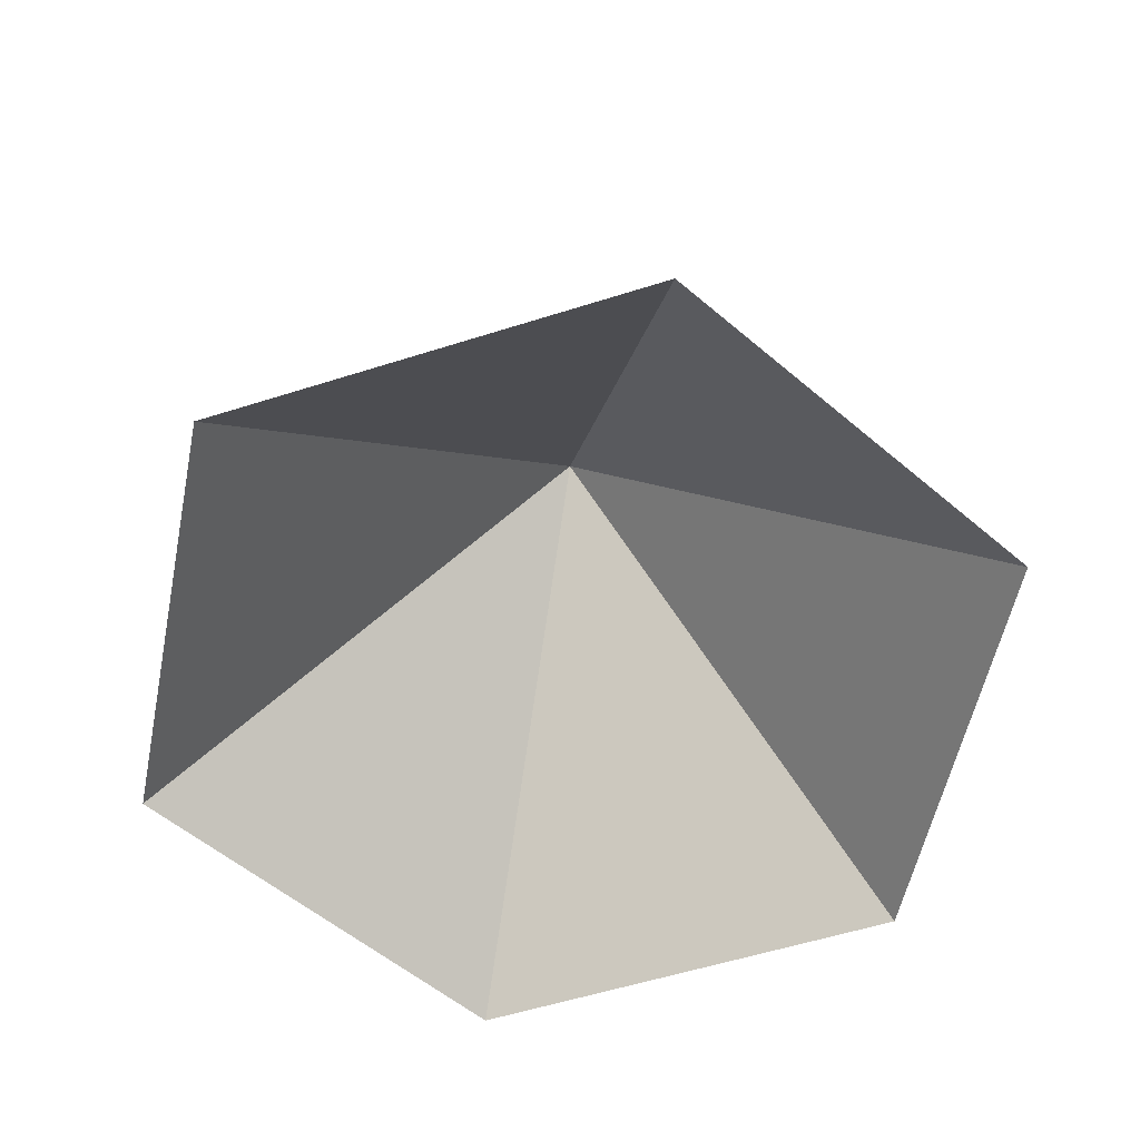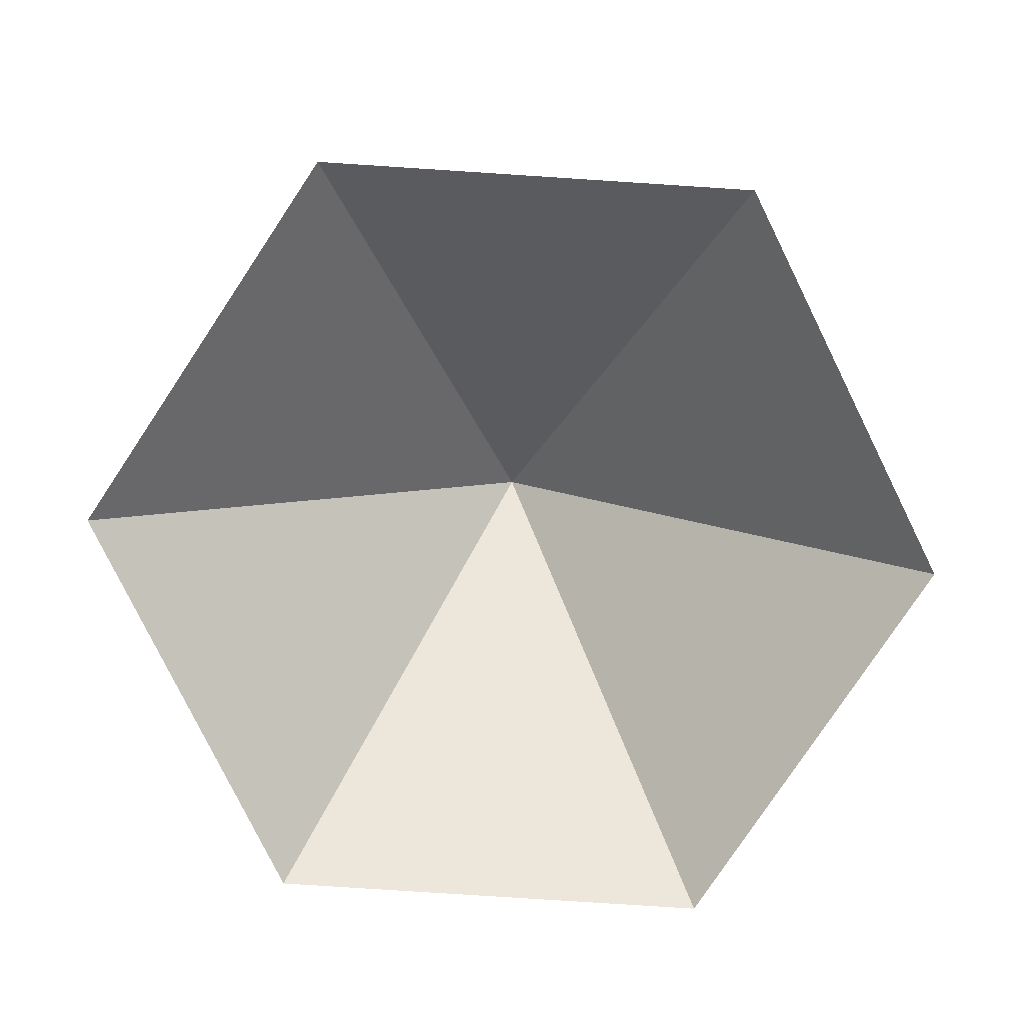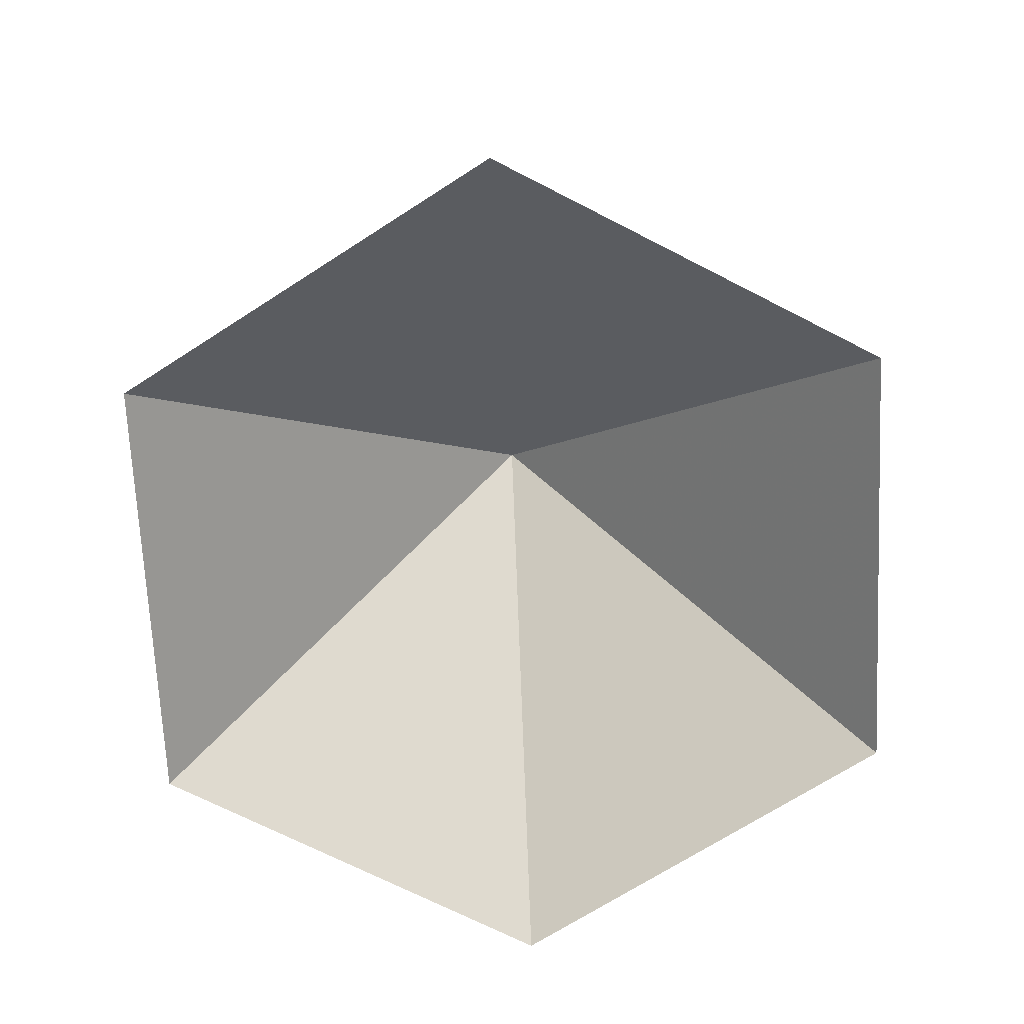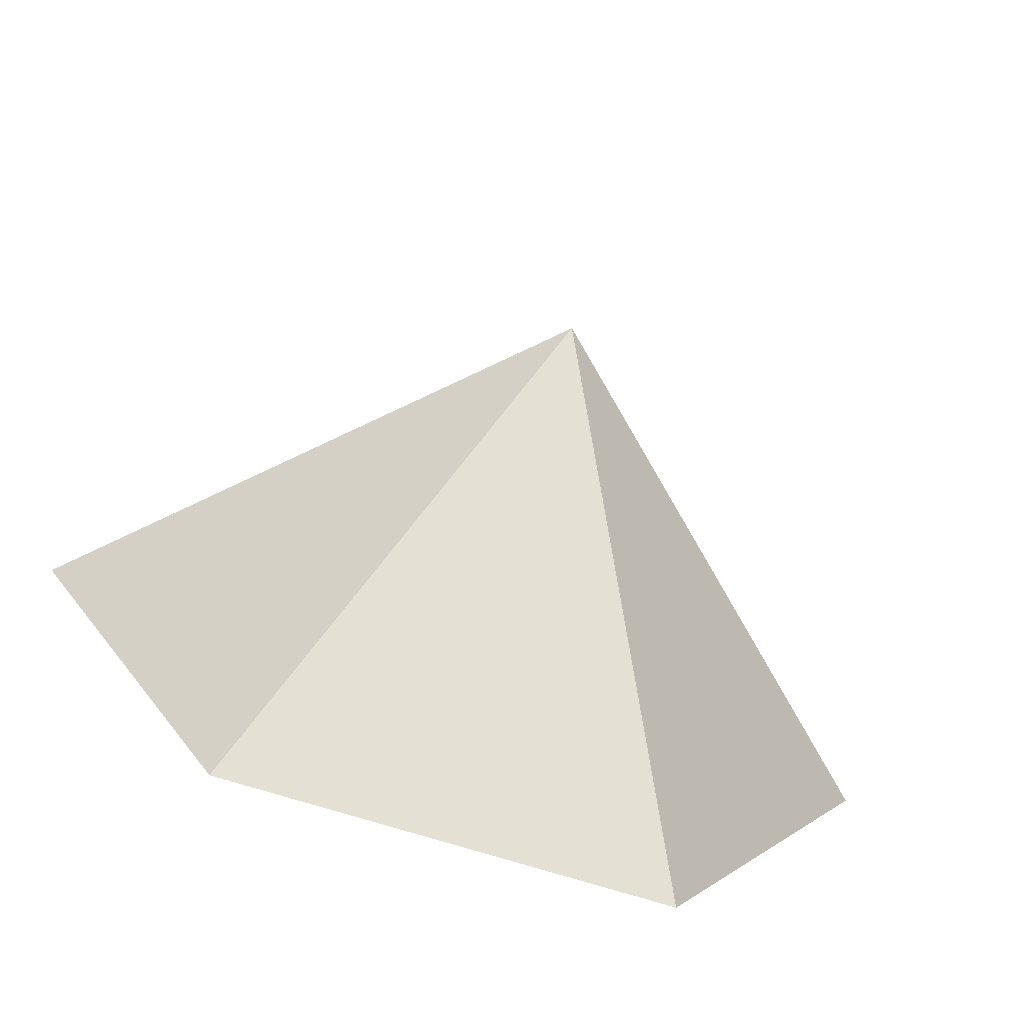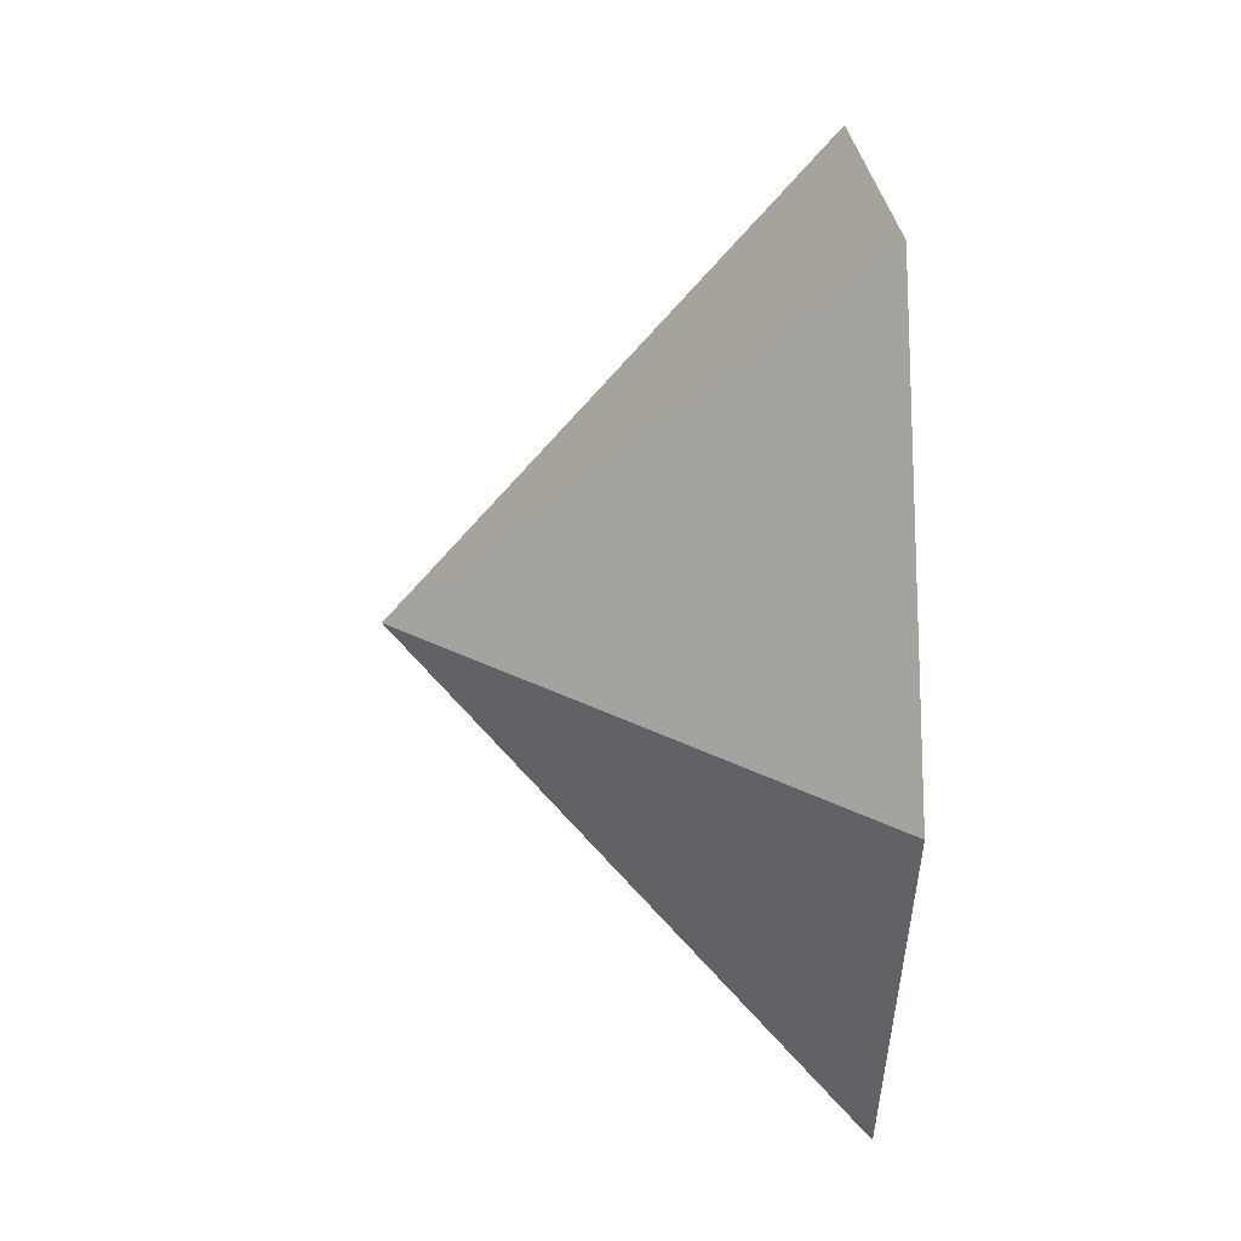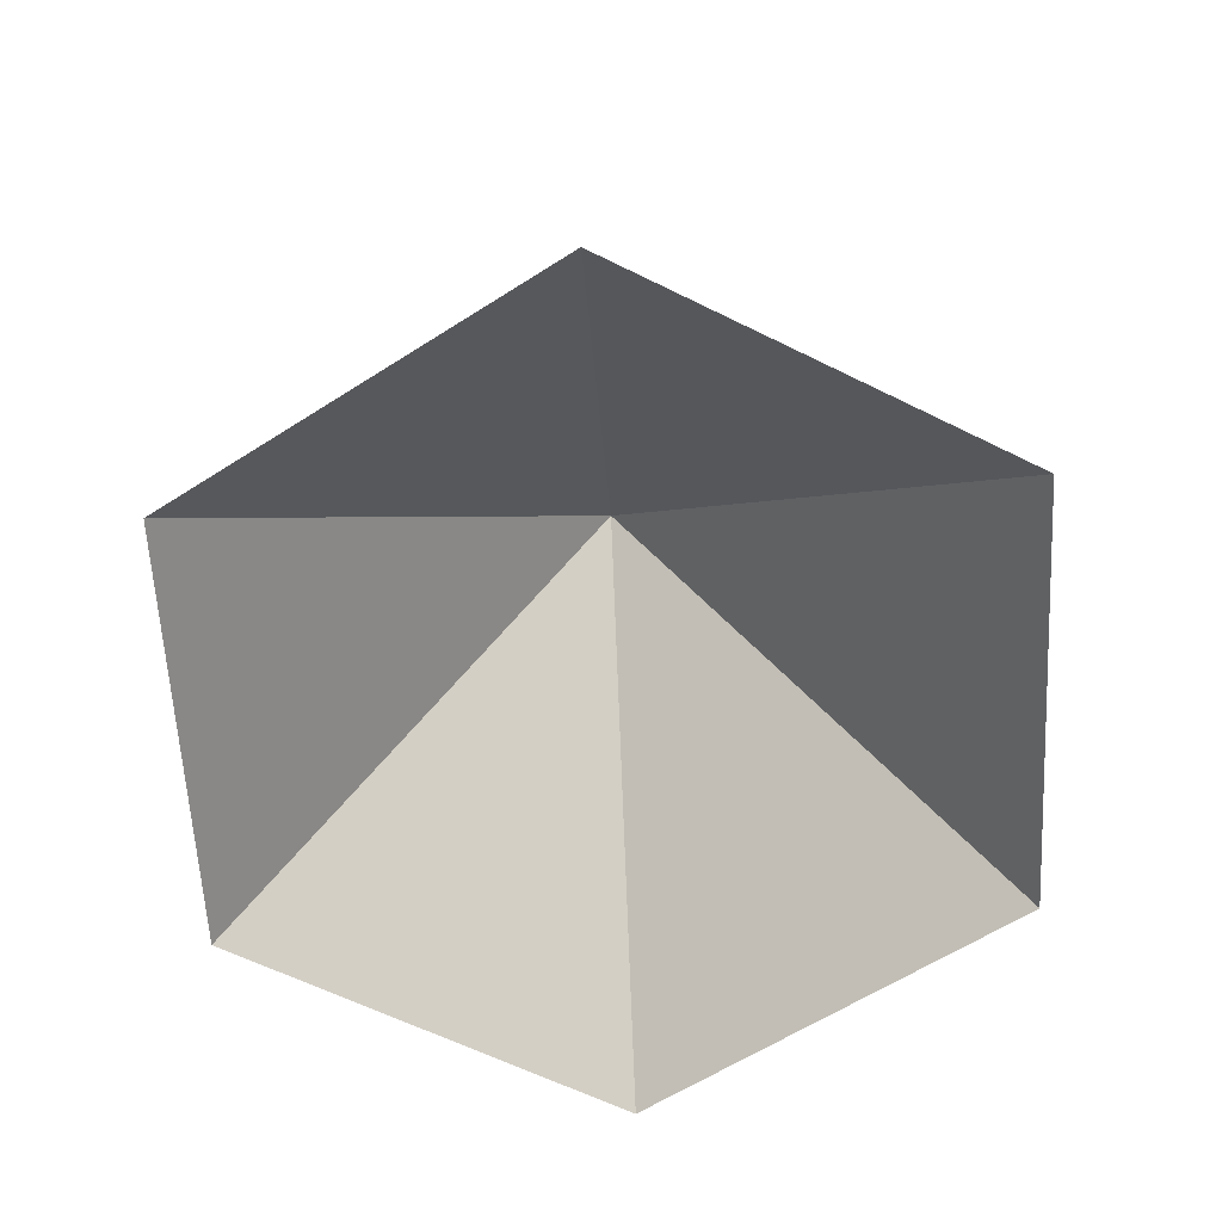
<metadata>
{"format":"obj","ext":"obj","renderer":"f3d","projection":"perspective","resolution":1024,"background":"white","views":[{"elev":-56.3,"azim":-161.6,"up":"+Z"},{"elev":-79.6,"azim":116.3,"up":"+Z"},{"elev":-70.0,"azim":32.8,"up":"+Z"},{"elev":-72.9,"azim":-17.3,"up":"+Y"},{"elev":21.0,"azim":88.4,"up":"+Y"},{"elev":-61.5,"azim":-146.9,"up":"+Z"}]}
</metadata>
<code>
v 0 0 0
v 3.128 0 0
v 4.692 2.709 0
v 3.128 5.418 0
v 0 5.418 0
v -1.564 2.709 0
v 1.564 2.709 2.895
f 1 2 7
f 2 3 7
f 3 4 7
f 4 5 7
f 5 6 7
f 6 1 7

</code>
